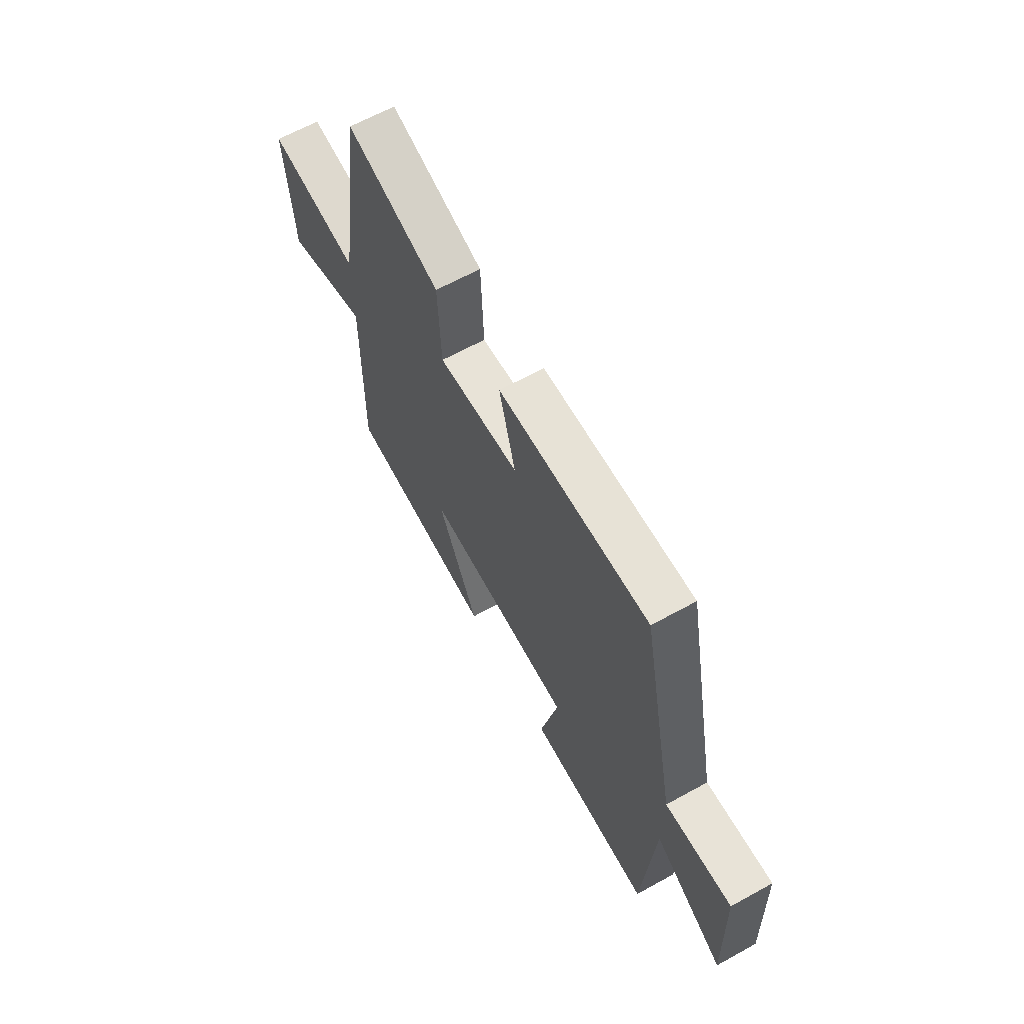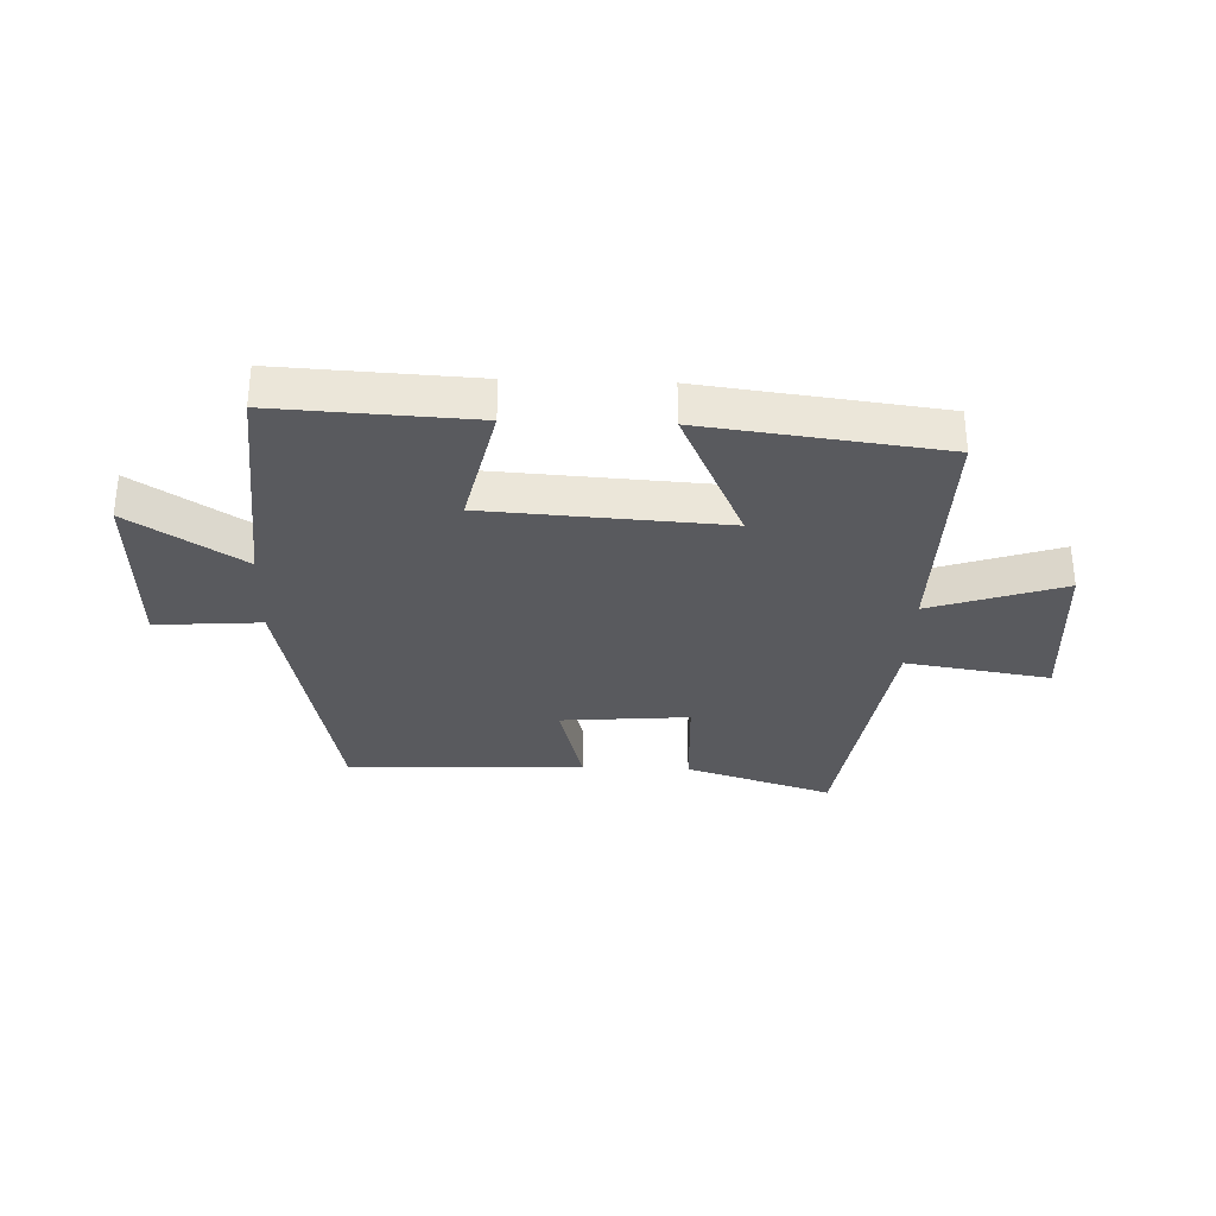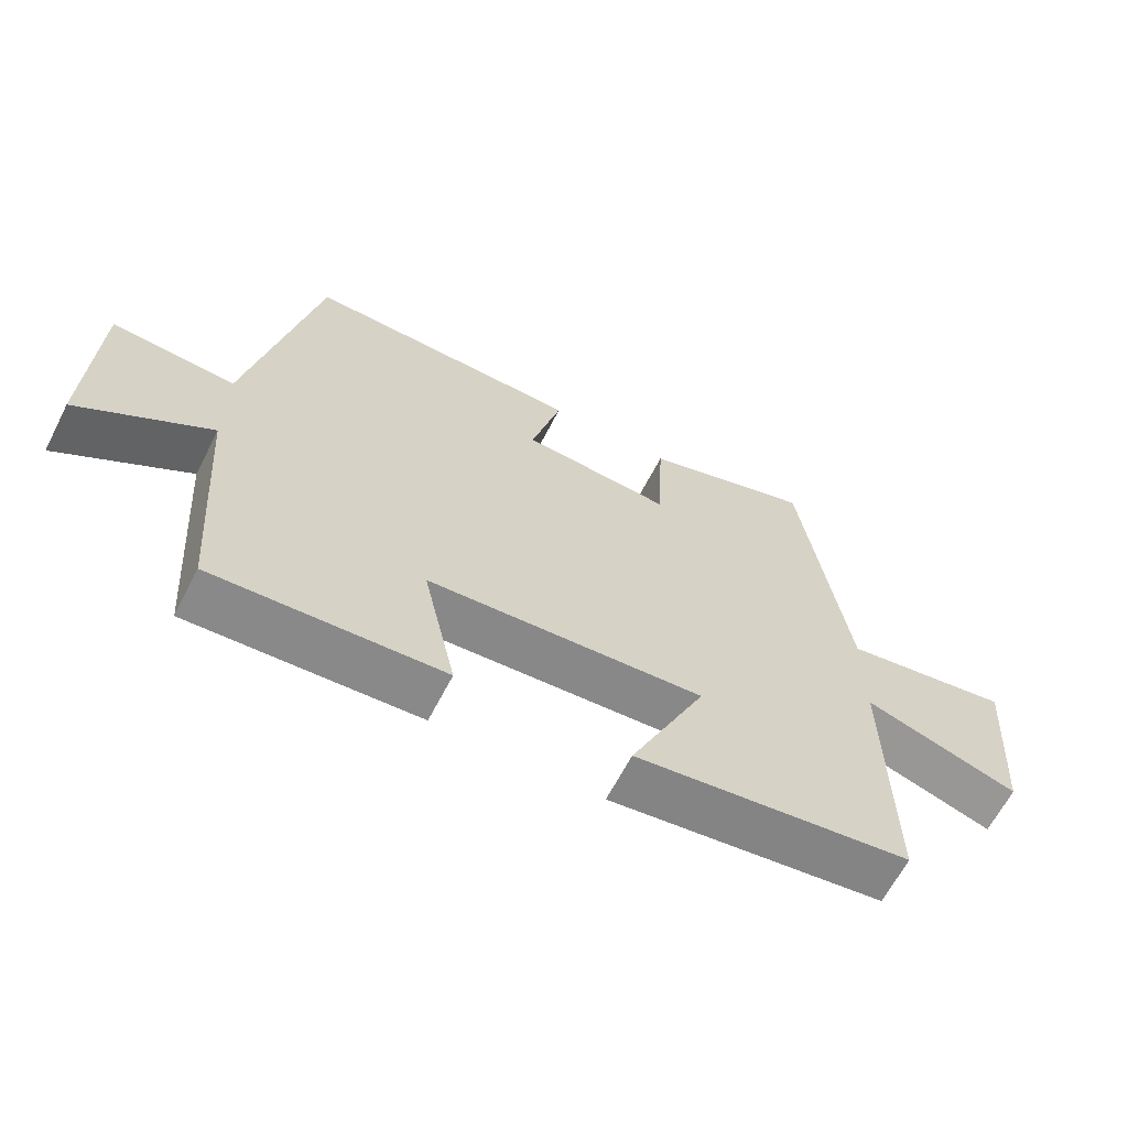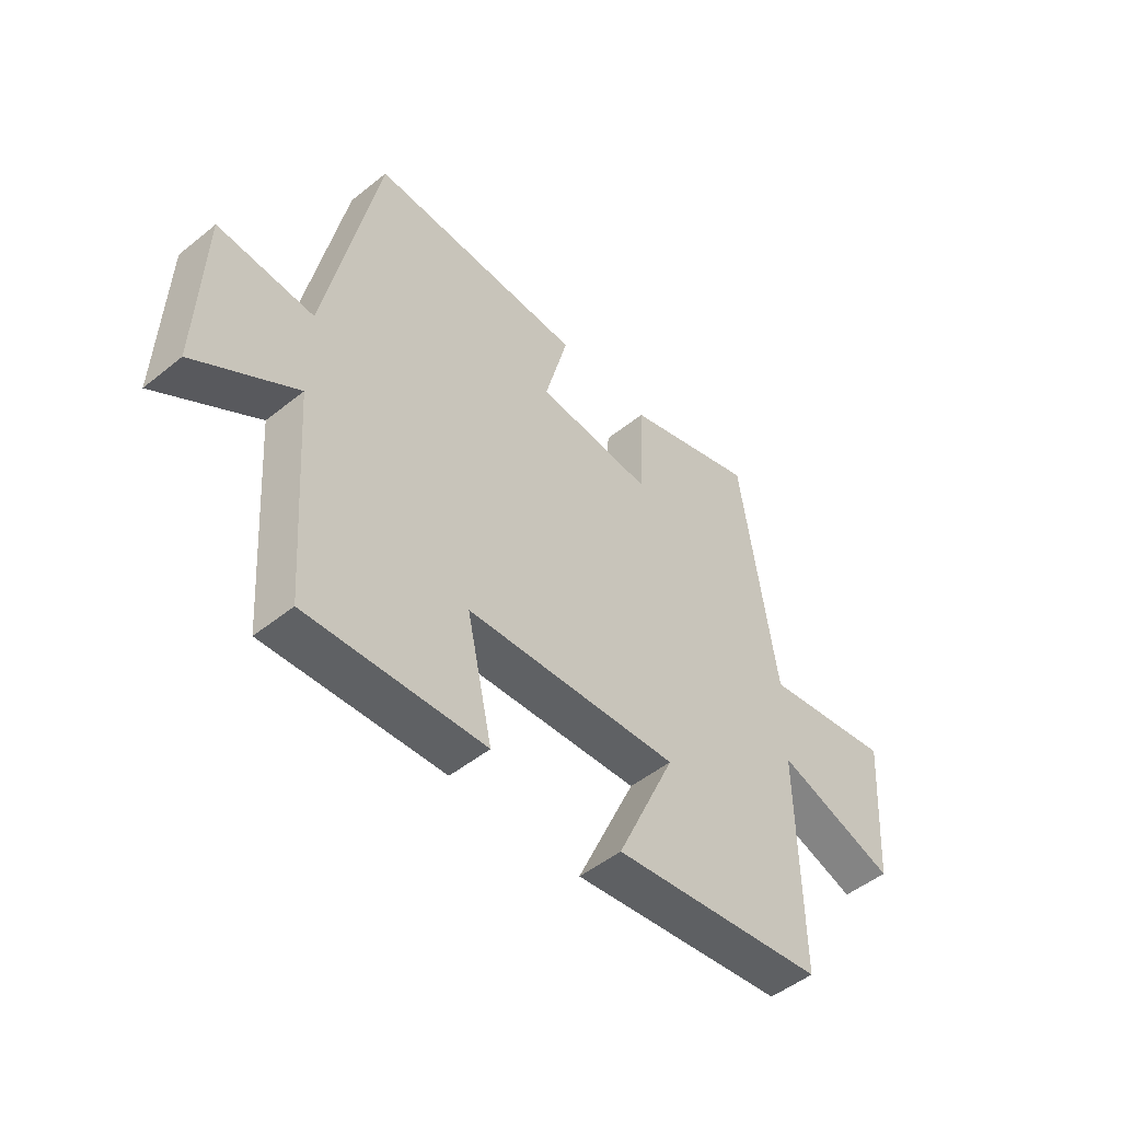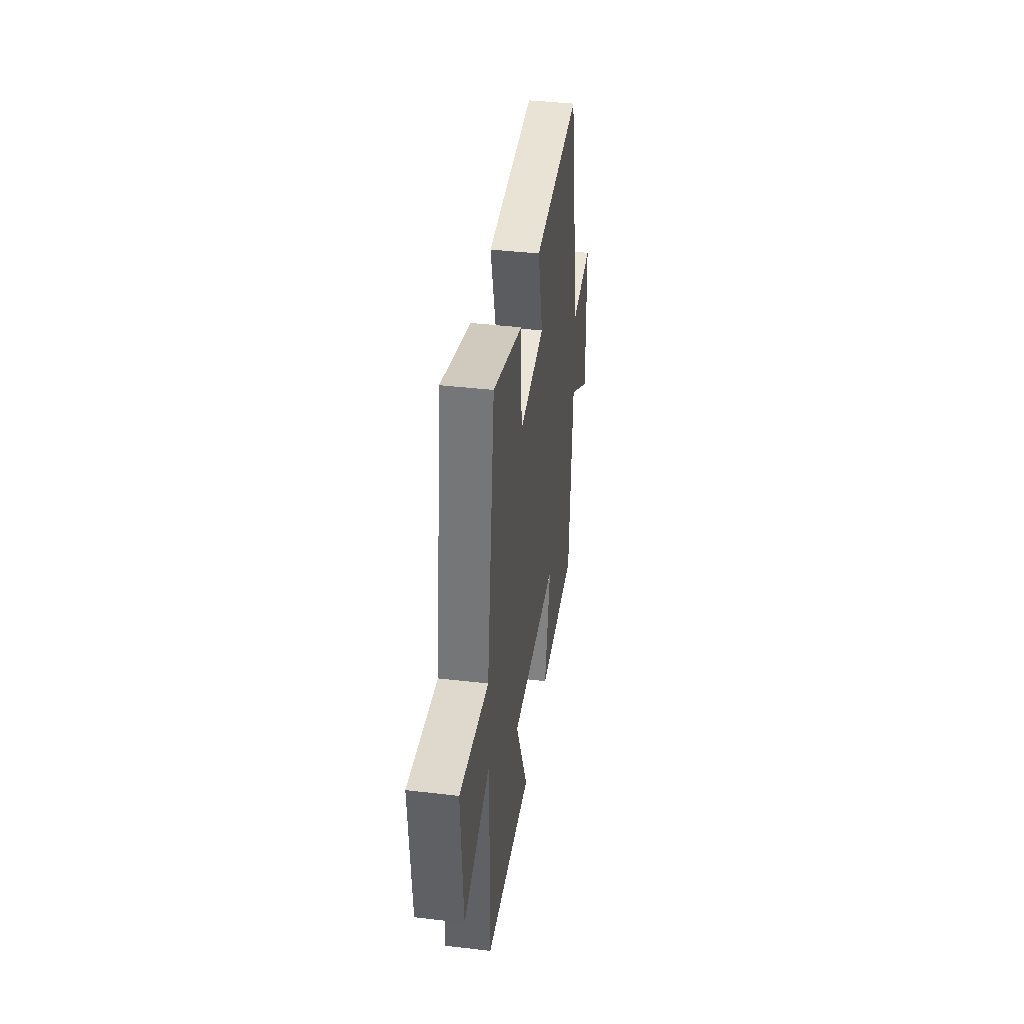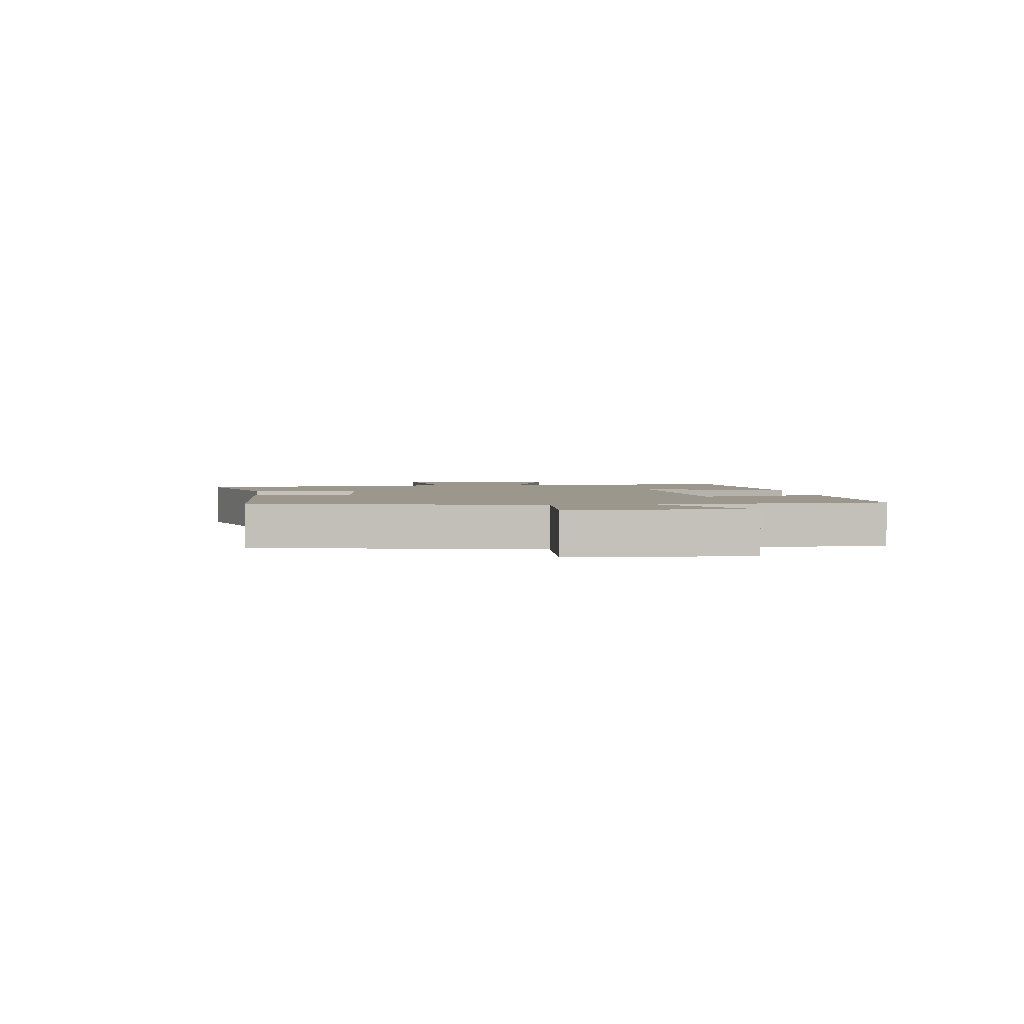
<metadata>
{"format":"obj","ext":"obj","renderer":"f3d","projection":"perspective","resolution":1024,"background":"white","views":[{"elev":64.3,"azim":60.9,"up":"+Z"},{"elev":-31.6,"azim":178.0,"up":"+Y"},{"elev":-64.2,"azim":152.8,"up":"+Z"},{"elev":-49.7,"azim":131.6,"up":"+Z"},{"elev":40.5,"azim":-81.8,"up":"+Z"},{"elev":2.6,"azim":83.0,"up":"+Y"}]}
</metadata>
<code>
v -0.505 0.07 -0.449
v -0.5 0.07 -0.039
v -0.725 0.07 -0.114
v -0.745 0.07 0.164
v -0.5 0.07 0.125
v -0.433 0.07 0.581
v -0.183 0.07 0.5
v -0.175 0.07 0.315
v 0.043 0.07 0.333
v -0.001 0.07 0.5
v 0.403 0.07 0.512
v 0.5 0.07 0.036
v 0.679 0.07 0.049
v 0.689 0.07 -0.253
v 0.5 0.07 -0.13
v 0.472 0.07 -0.518
v 0.14 0.07 -0.5
v 0.188 0.07 -0.284
v -0.214 0.07 -0.258
v -0.104 0.07 -0.5
v -0.505 0 -0.449
v -0.5 0 -0.039
v -0.725 0 -0.114
v -0.745 0 0.164
v -0.5 0 0.125
v -0.433 0 0.581
v -0.183 0 0.5
v -0.175 0 0.315
v 0.043 0 0.333
v -0.001 0 0.5
v 0.403 0 0.512
v 0.5 0 0.036
v 0.679 0 0.049
v 0.689 0 -0.253
v 0.5 0 -0.13
v 0.472 0 -0.518
v 0.14 0 -0.5
v 0.188 0 -0.284
v -0.214 0 -0.258
v -0.104 0 -0.5
f 19 20 1 2
f 18 19 2
f 15 16 17 18
f 15 18 2
f 12 13 14 15
f 11 12 15
f 10 11 15
f 9 10 15
f 8 9 15 2
f 7 8 2
f 6 7 2
f 5 6 2
f 2 3 4 5
f 22 21 40 39
f 22 39 38
f 38 37 36 35
f 22 38 35
f 35 34 33 32
f 35 32 31
f 35 31 30
f 35 30 29
f 22 35 29 28
f 22 28 27
f 22 27 26
f 22 26 25
f 25 24 23 22
f 1 21 22 2
f 2 22 23 3
f 3 23 24 4
f 4 24 25 5
f 5 25 26 6
f 6 26 27 7
f 7 27 28 8
f 8 28 29 9
f 9 29 30 10
f 10 30 31 11
f 11 31 32 12
f 12 32 33 13
f 13 33 34 14
f 14 34 35 15
f 15 35 36 16
f 16 36 37 17
f 17 37 38 18
f 18 38 39 19
f 19 39 40 20
f 20 40 21 1

</code>
